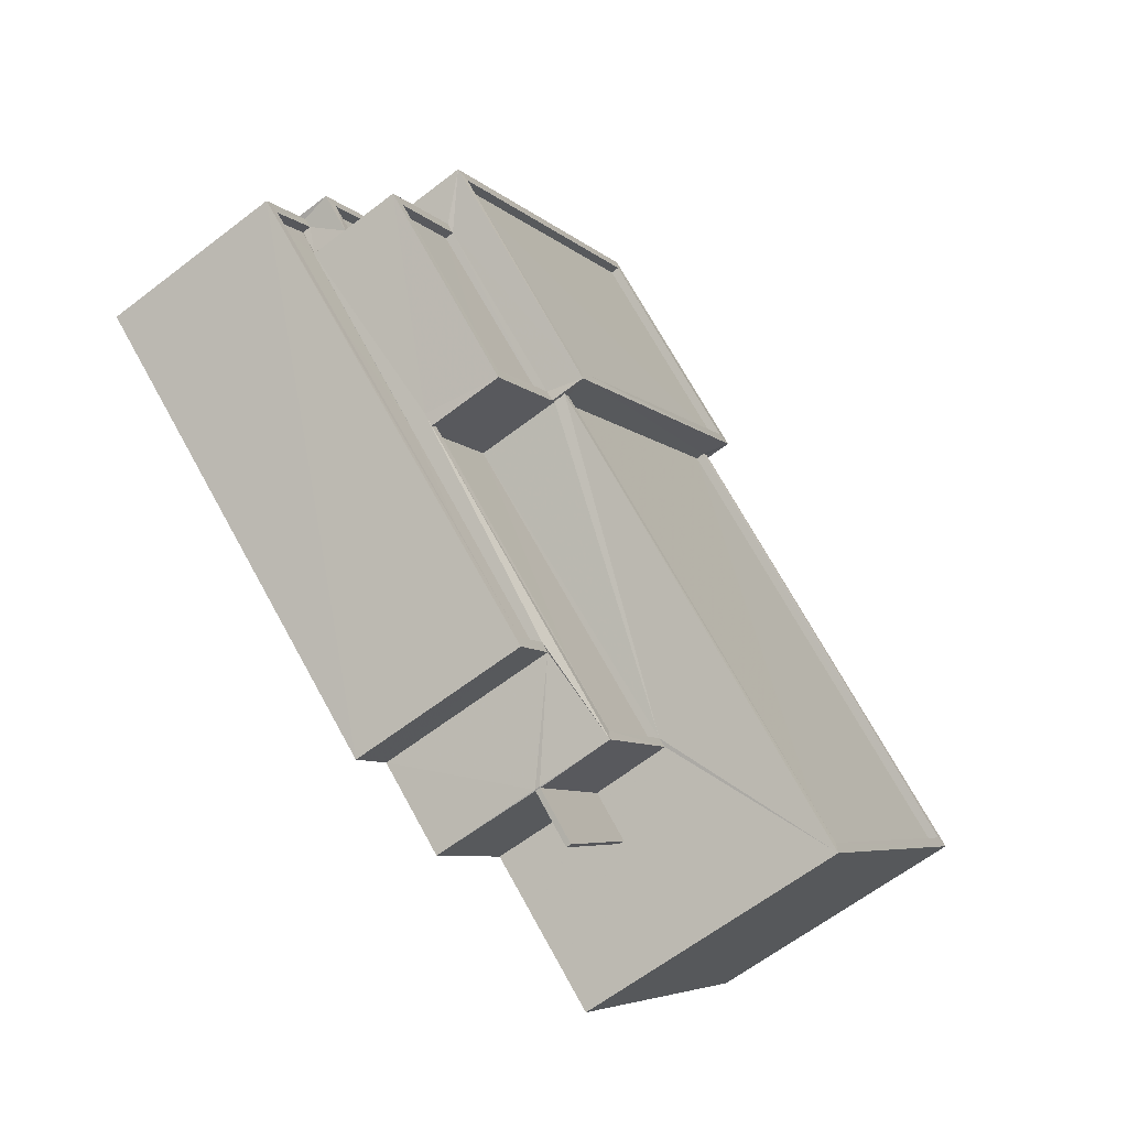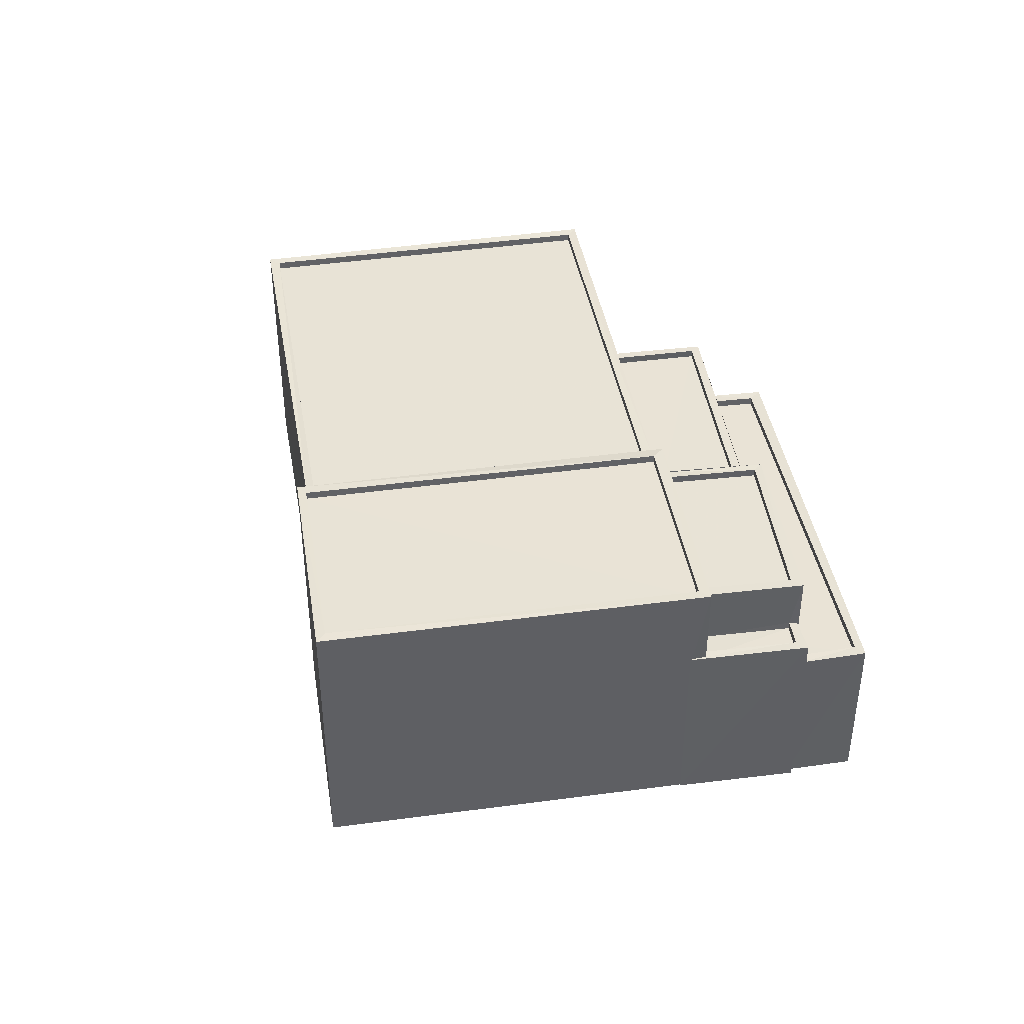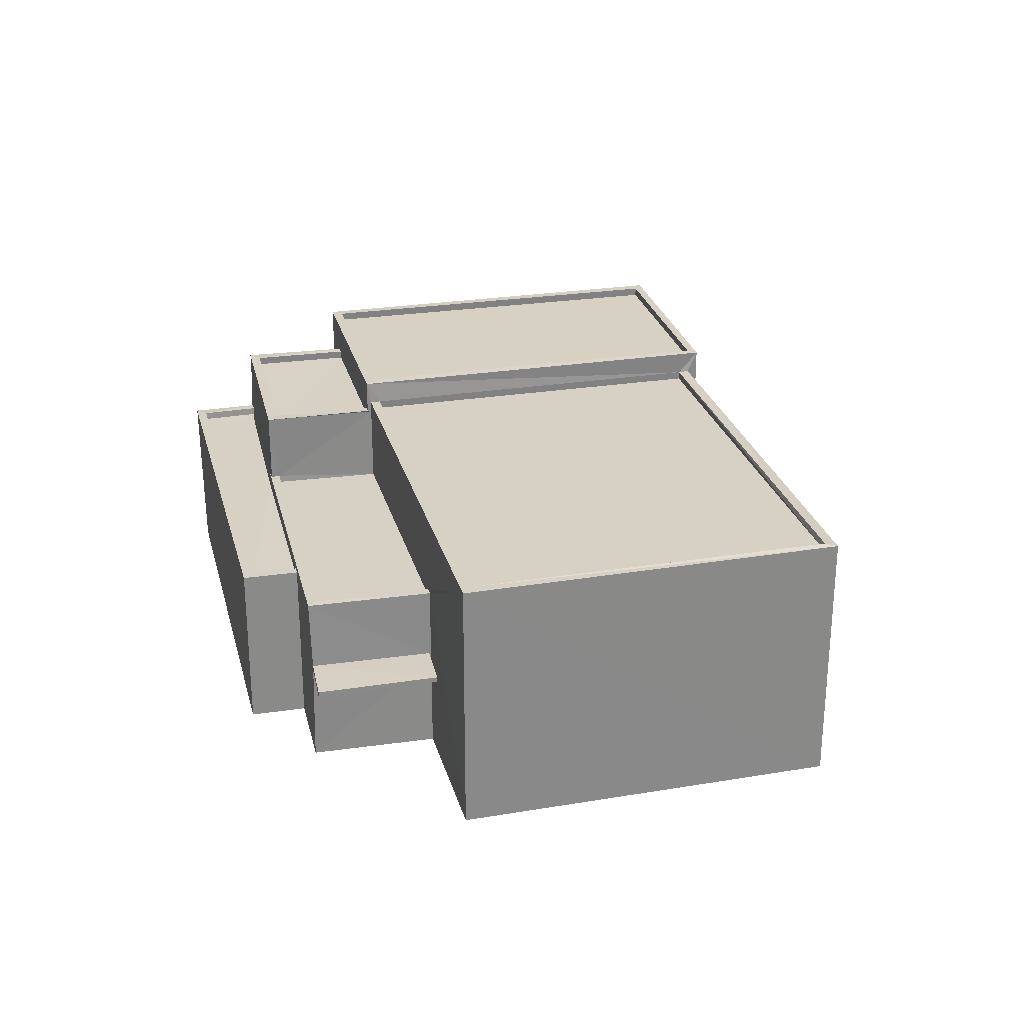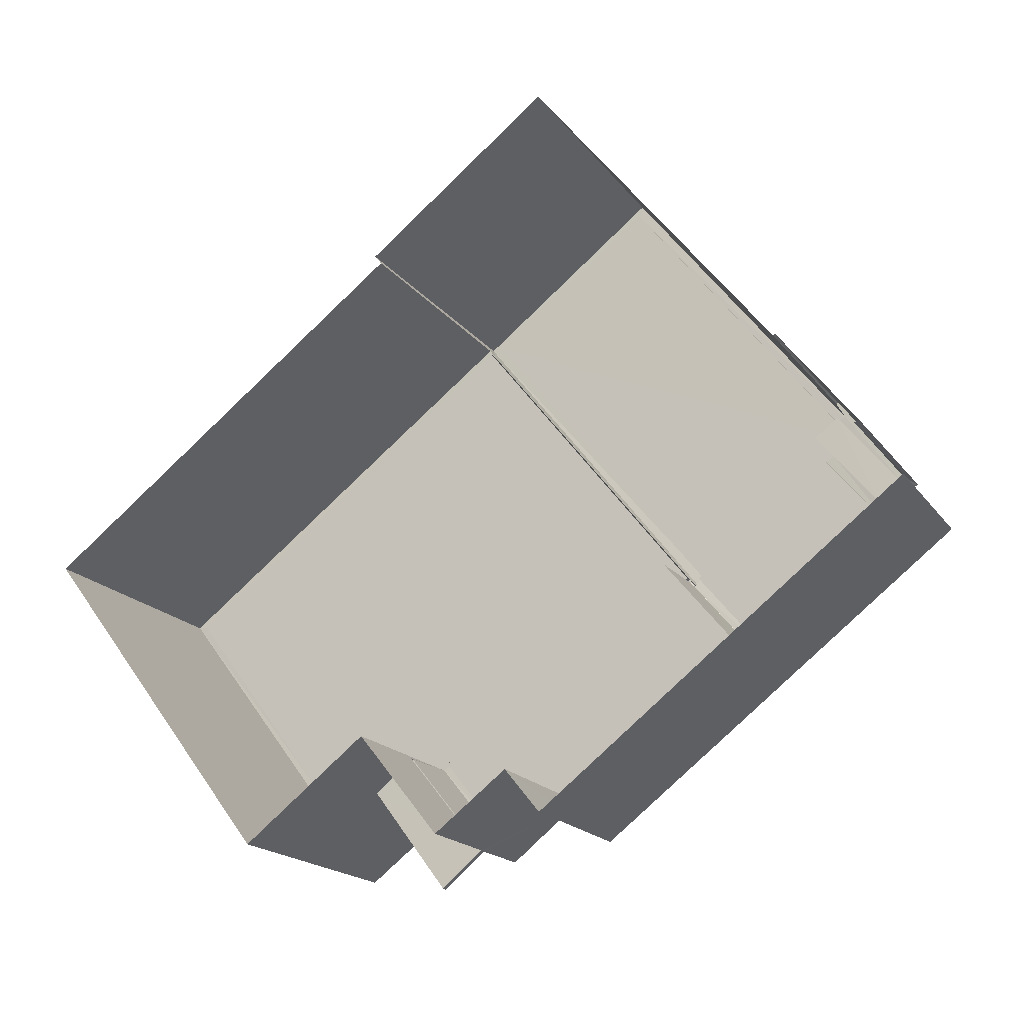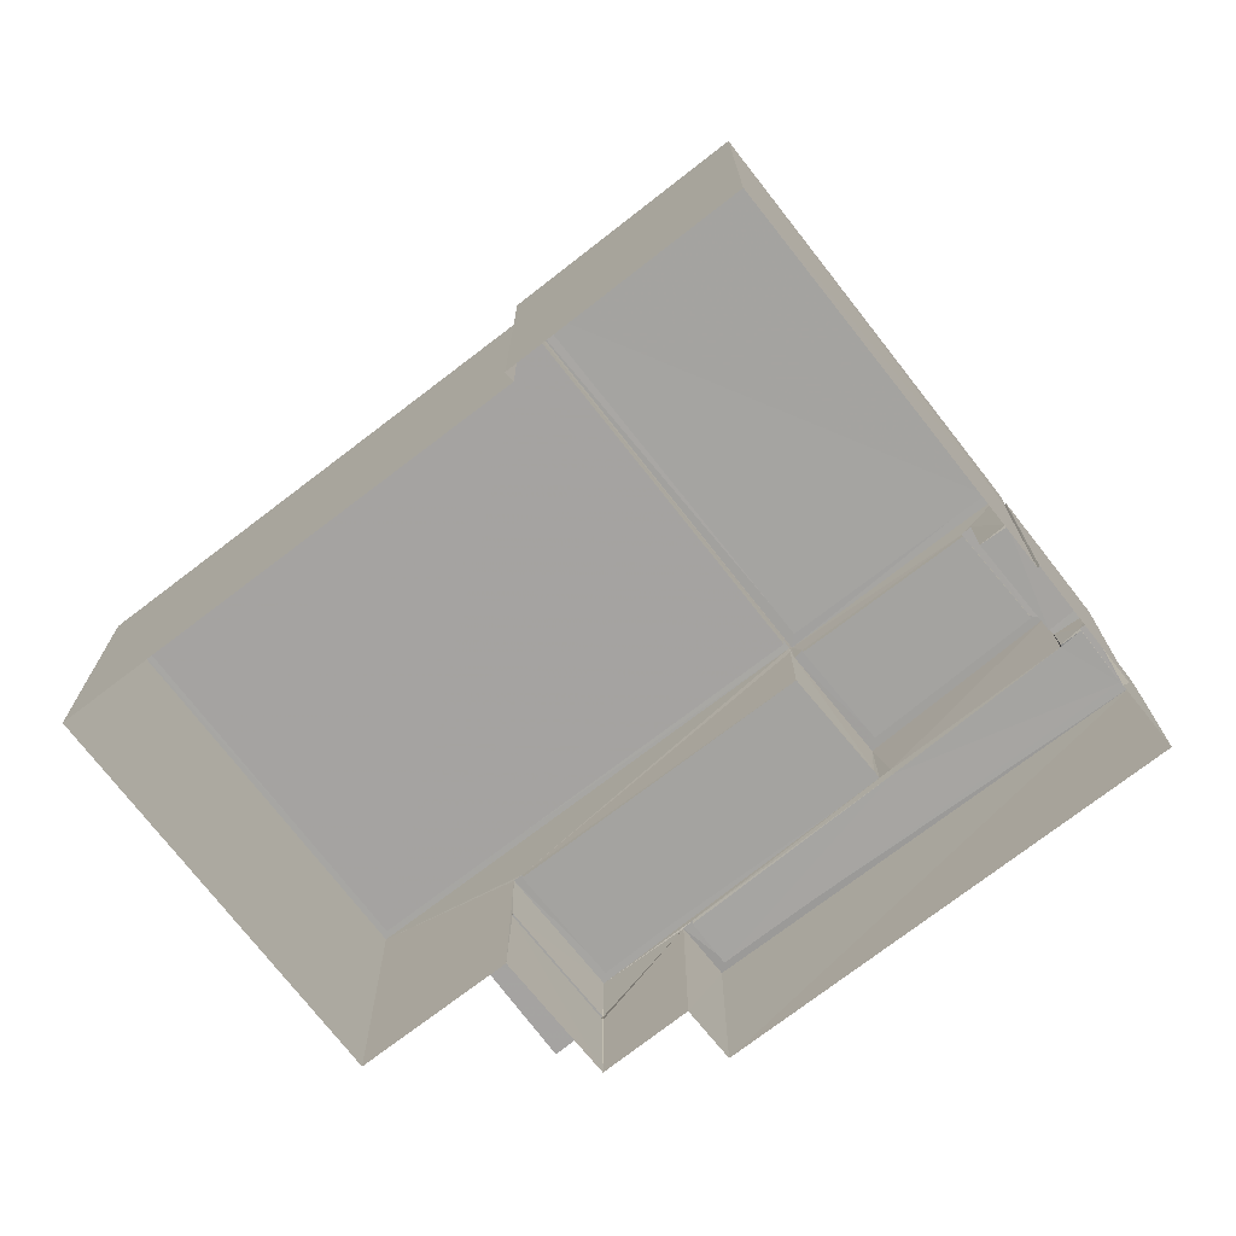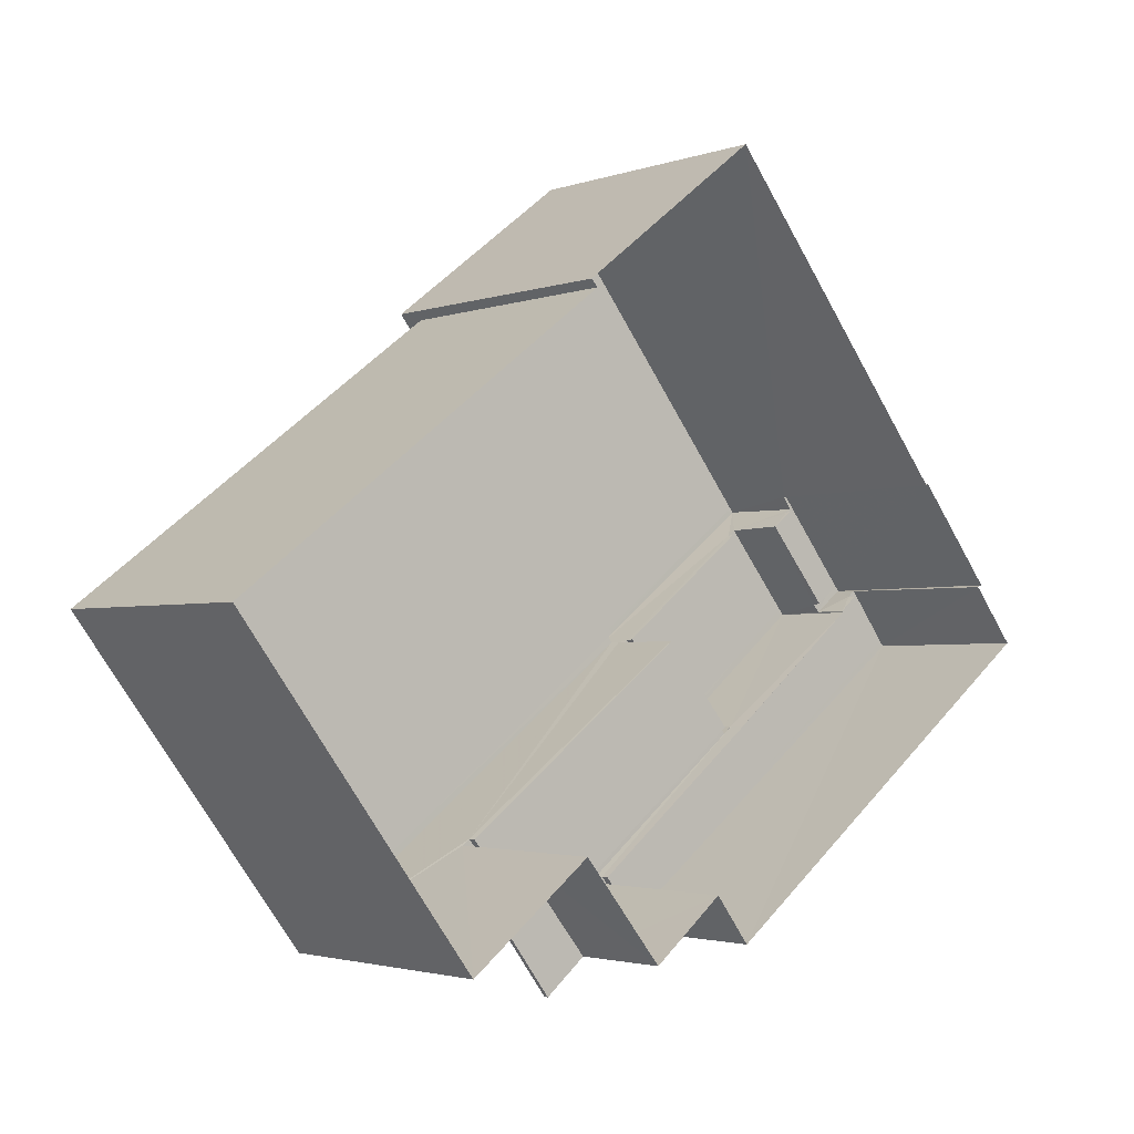
<metadata>
{"format":"obj","ext":"obj","renderer":"f3d","projection":"perspective","resolution":1024,"background":"white","views":[{"elev":-64.3,"azim":-52.3,"up":"+Y"},{"elev":42.0,"azim":-137.3,"up":"+Z"},{"elev":26.9,"azim":38.2,"up":"+Z"},{"elev":-17.9,"azim":-155.3,"up":"+Y"},{"elev":16.9,"azim":179.9,"up":"+Y"},{"elev":-2.7,"azim":141.0,"up":"+Y"}]}
</metadata>
<code>
v 1.198e+05 7.867e+05 20.62
v 1.198e+05 7.867e+05 20.62
v 1.198e+05 7.867e+05 20.62
v 1.198e+05 7.867e+05 20.62
v 1.198e+05 7.867e+05 20.62
v 1.198e+05 7.867e+05 20.62
v 1.198e+05 7.867e+05 20.63
v 1.198e+05 7.868e+05 20.63
v 1.198e+05 7.868e+05 20.63
v 1.198e+05 7.868e+05 20.63
v 1.198e+05 7.867e+05 20.63
v 1.198e+05 7.867e+05 20.63
v 1.198e+05 7.867e+05 20.63
v 1.198e+05 7.867e+05 20.63
v 1.198e+05 7.867e+05 23.81
v 1.198e+05 7.867e+05 23.81
v 1.198e+05 7.867e+05 23.81
v 1.198e+05 7.867e+05 23.81
v 1.198e+05 7.867e+05 23.96
v 1.198e+05 7.867e+05 23.96
v 1.198e+05 7.867e+05 23.96
v 1.198e+05 7.867e+05 23.96
v 1.198e+05 7.867e+05 26.19
v 1.198e+05 7.867e+05 26.19
v 1.198e+05 7.867e+05 26.19
v 1.198e+05 7.867e+05 26.19
v 1.198e+05 7.867e+05 26.19
v 1.198e+05 7.867e+05 26.19
v 1.198e+05 7.867e+05 26.19
v 1.198e+05 7.867e+05 26.19
v 1.198e+05 7.867e+05 25.94
v 1.198e+05 7.867e+05 25.94
v 1.198e+05 7.867e+05 25.94
v 1.198e+05 7.867e+05 25.94
v 1.198e+05 7.867e+05 26.53
v 1.198e+05 7.867e+05 26.53
v 1.198e+05 7.867e+05 26.53
v 1.198e+05 7.867e+05 26.53
v 1.198e+05 7.867e+05 26.78
v 1.198e+05 7.867e+05 26.78
v 1.198e+05 7.867e+05 26.78
v 1.198e+05 7.867e+05 26.78
v 1.198e+05 7.867e+05 26.78
v 1.198e+05 7.867e+05 26.78
v 1.198e+05 7.867e+05 26.78
v 1.198e+05 7.867e+05 26.78
v 1.198e+05 7.867e+05 25.68
v 1.198e+05 7.867e+05 25.68
v 1.198e+05 7.867e+05 25.68
v 1.198e+05 7.867e+05 25.68
v 1.198e+05 7.867e+05 25.68
v 1.198e+05 7.867e+05 25.68
v 1.198e+05 7.867e+05 25.68
v 1.198e+05 7.867e+05 25.68
v 1.198e+05 7.867e+05 25.93
v 1.198e+05 7.867e+05 25.93
v 1.198e+05 7.867e+05 25.93
v 1.198e+05 7.867e+05 25.93
v 1.198e+05 7.867e+05 25.93
v 1.198e+05 7.867e+05 25.93
v 1.198e+05 7.867e+05 25.93
v 1.198e+05 7.867e+05 25.93
v 1.198e+05 7.867e+05 28.18
v 1.198e+05 7.867e+05 28.19
v 1.198e+05 7.867e+05 28.19
v 1.198e+05 7.867e+05 28.18
v 1.198e+05 7.867e+05 28.44
v 1.198e+05 7.867e+05 28.44
v 1.198e+05 7.867e+05 28.44
v 1.198e+05 7.867e+05 28.43
v 1.198e+05 7.867e+05 28.43
v 1.198e+05 7.867e+05 28.43
v 1.198e+05 7.867e+05 28.44
v 1.198e+05 7.867e+05 28.43
v 1.198e+05 7.867e+05 28.43
v 1.198e+05 7.867e+05 28.43
v 1.198e+05 7.867e+05 28.76
v 1.198e+05 7.867e+05 28.76
v 1.198e+05 7.867e+05 28.76
v 1.198e+05 7.867e+05 28.76
v 1.198e+05 7.868e+05 28.77
v 1.198e+05 7.867e+05 28.77
v 1.198e+05 7.868e+05 28.77
v 1.198e+05 7.867e+05 28.77
v 1.198e+05 7.868e+05 28.52
v 1.198e+05 7.867e+05 28.51
v 1.198e+05 7.867e+05 28.51
v 1.198e+05 7.867e+05 28.52
v 1.198e+05 7.867e+05 29.48
v 1.198e+05 7.867e+05 29.48
v 1.198e+05 7.868e+05 29.48
v 1.198e+05 7.868e+05 29.48
v 1.198e+05 7.867e+05 29.24
v 1.198e+05 7.867e+05 29.23
v 1.198e+05 7.868e+05 29.23
v 1.198e+05 7.868e+05 29.24
v 1.198e+05 7.868e+05 29.49
v 1.198e+05 7.868e+05 29.49
v 1.198e+05 7.867e+05 29.49
v 1.198e+05 7.867e+05 29.49
v 1.198e+05 7.867e+05 23.81
v 1.198e+05 7.867e+05 23.96
f 1 2 3
f 4 1 5
f 6 7 3
f 8 9 10
f 8 5 1
f 11 12 13
f 7 12 3
f 11 13 14
f 8 11 9
f 3 8 1
f 3 12 11
f 3 11 8
f 15 16 17
f 15 18 16
f 19 20 21
f 19 22 20
f 23 24 25
f 26 27 25
f 28 26 29
f 25 24 30
f 29 26 30
f 26 25 30
f 31 32 33
f 34 31 33
f 35 36 37
f 35 38 36
f 39 40 41
f 42 43 41
f 44 42 45
f 41 40 46
f 45 42 46
f 42 41 46
f 47 48 49
f 48 50 49
f 51 52 53
f 51 50 52
f 54 49 51
f 49 50 51
f 55 56 57
f 57 56 58
f 58 59 60
f 56 55 61
f 60 59 62
f 56 59 58
f 63 64 65
f 63 66 64
f 67 68 69
f 70 71 72
f 68 73 69
f 71 74 72
f 69 73 74
f 71 75 76
f 76 69 74
f 71 76 74
f 77 78 79
f 80 78 81
f 82 77 79
f 80 81 83
f 82 79 84
f 79 78 80
f 85 86 87
f 85 88 86
f 89 90 91
f 92 89 91
f 93 94 95
f 96 93 95
f 91 97 98
f 99 90 89
f 100 90 99
f 100 98 97
f 91 98 92
f 98 100 99
f 15 20 22
f 18 15 22
f 18 22 19
f 16 18 19
f 21 20 15
f 17 21 15
f 101 2 16
f 19 30 102
f 30 21 29
f 2 1 17
f 1 29 17
f 16 2 17
f 17 29 21
f 21 30 19
f 2 101 3
f 61 51 53
f 61 24 51
f 101 55 3
f 61 30 24
f 61 55 30
f 30 55 102
f 102 55 101
f 54 51 24
f 23 54 24
f 16 102 101
f 16 19 102
f 34 33 26
f 28 34 26
f 33 27 26
f 33 32 27
f 35 37 42
f 44 35 42
f 36 42 37
f 36 43 42
f 48 47 62
f 12 60 13
f 47 45 62
f 13 60 46
f 62 45 46
f 60 62 46
f 46 40 14
f 13 46 14
f 11 14 40
f 39 11 40
f 12 58 60
f 12 7 58
f 6 58 7
f 6 57 58
f 3 57 6
f 3 55 57
f 53 52 56
f 61 53 56
f 59 56 52
f 50 59 52
f 59 50 48
f 62 59 48
f 23 73 49
f 49 54 23
f 74 73 23
f 25 74 23
f 66 63 76
f 75 66 76
f 69 76 63
f 65 69 63
f 64 69 65
f 64 67 69
f 47 49 45
f 49 73 45
f 35 44 38
f 38 44 68
f 44 73 68
f 45 73 44
f 25 27 74
f 74 27 72
f 72 27 31
f 27 32 31
f 28 72 31
f 82 70 72
f 82 28 77
f 28 31 34
f 29 1 4
f 29 4 77
f 28 29 77
f 82 72 28
f 77 4 5
f 78 77 5
f 81 78 5
f 8 81 5
f 79 87 86
f 79 80 87
f 84 79 86
f 88 84 86
f 83 87 80
f 83 85 87
f 8 10 81
f 82 71 70
f 71 82 90
f 10 91 81
f 91 90 83
f 85 84 88
f 84 90 82
f 81 91 83
f 84 85 83
f 83 90 84
f 41 100 39
f 11 39 9
f 9 39 97
f 39 100 97
f 97 10 9
f 97 91 10
f 66 67 64
f 38 43 36
f 71 90 75
f 67 66 75
f 38 68 43
f 90 100 67
f 67 100 68
f 68 41 43
f 100 41 68
f 90 67 75
f 98 96 95
f 92 98 95
f 89 95 94
f 89 92 95
f 99 94 93
f 99 89 94
f 99 93 96
f 98 99 96

</code>
